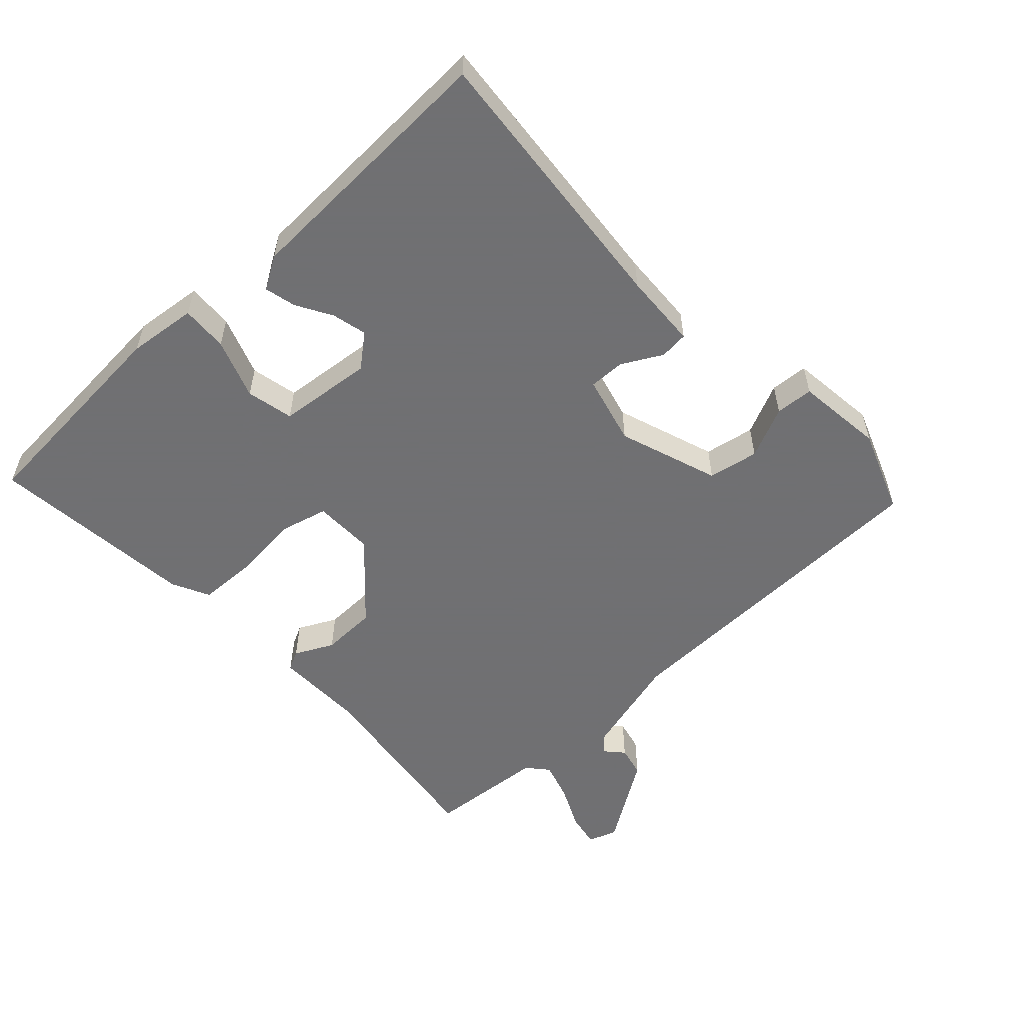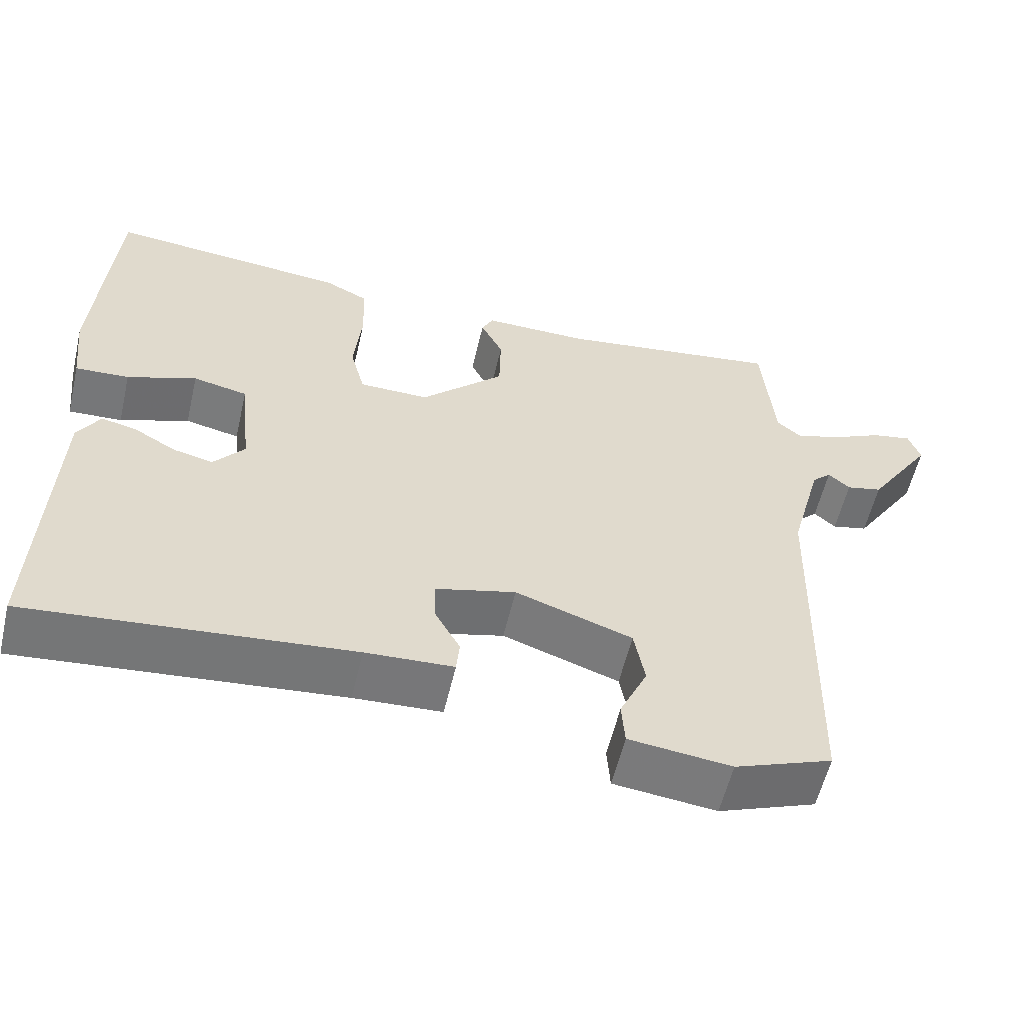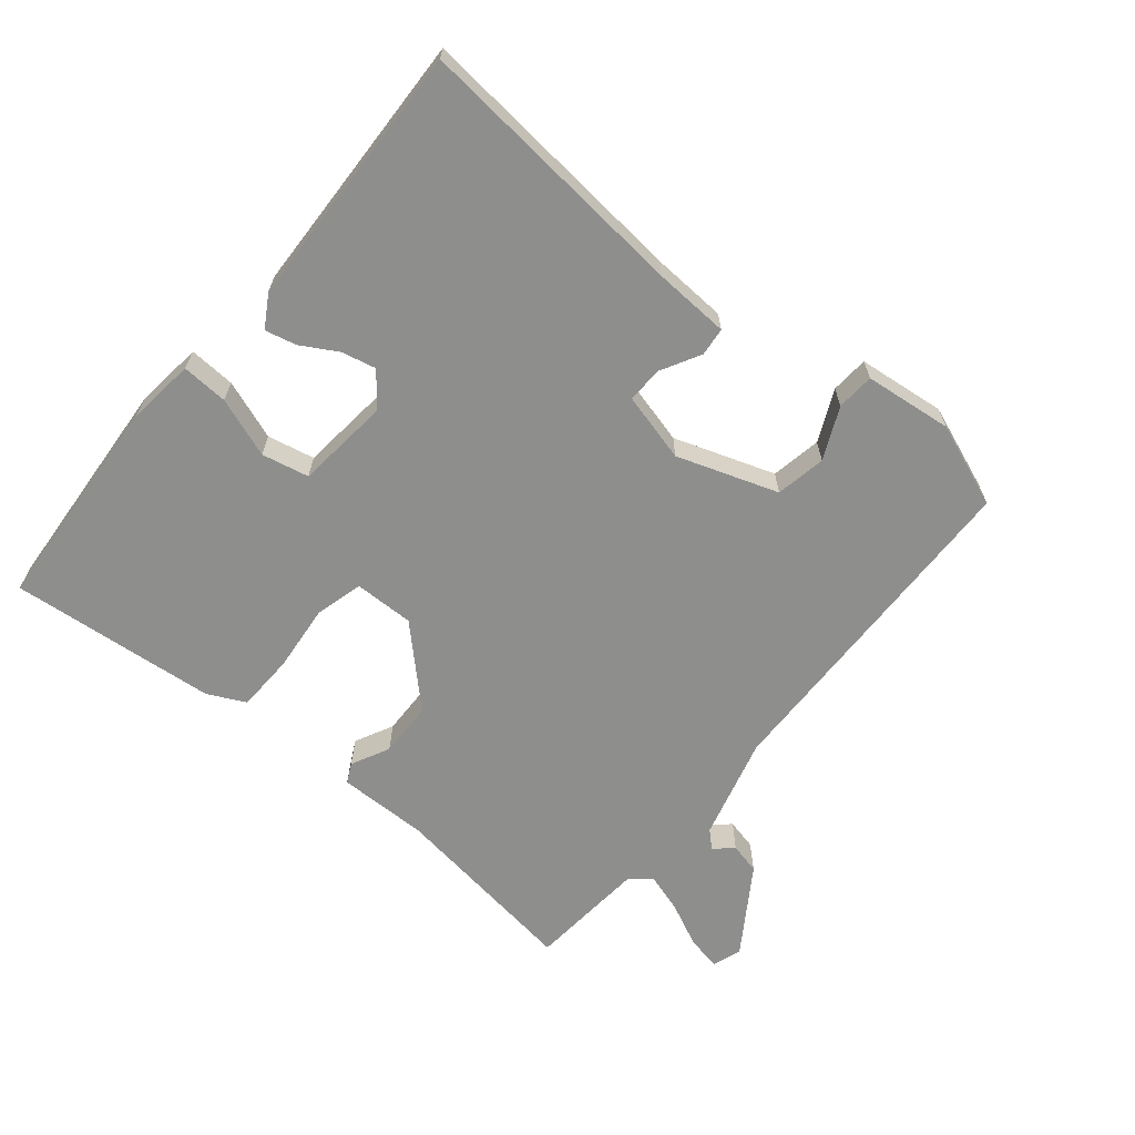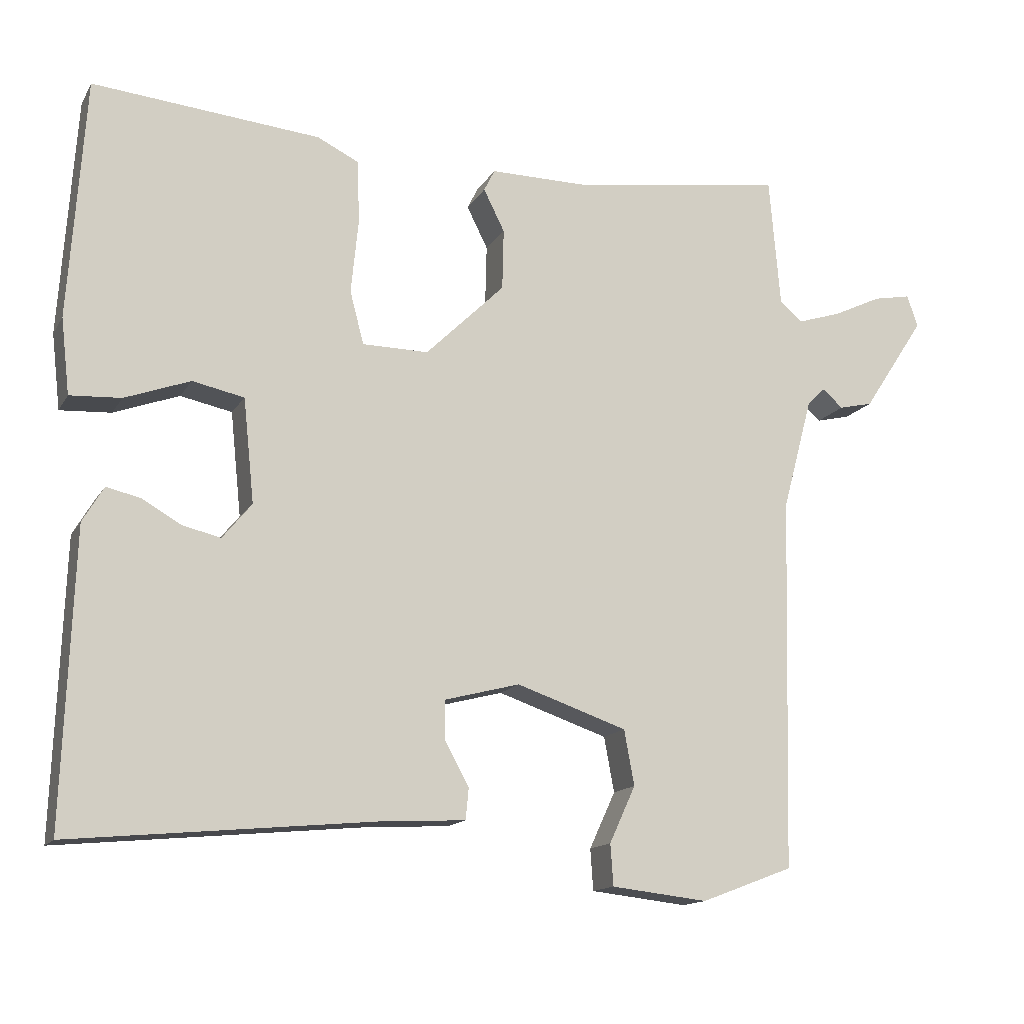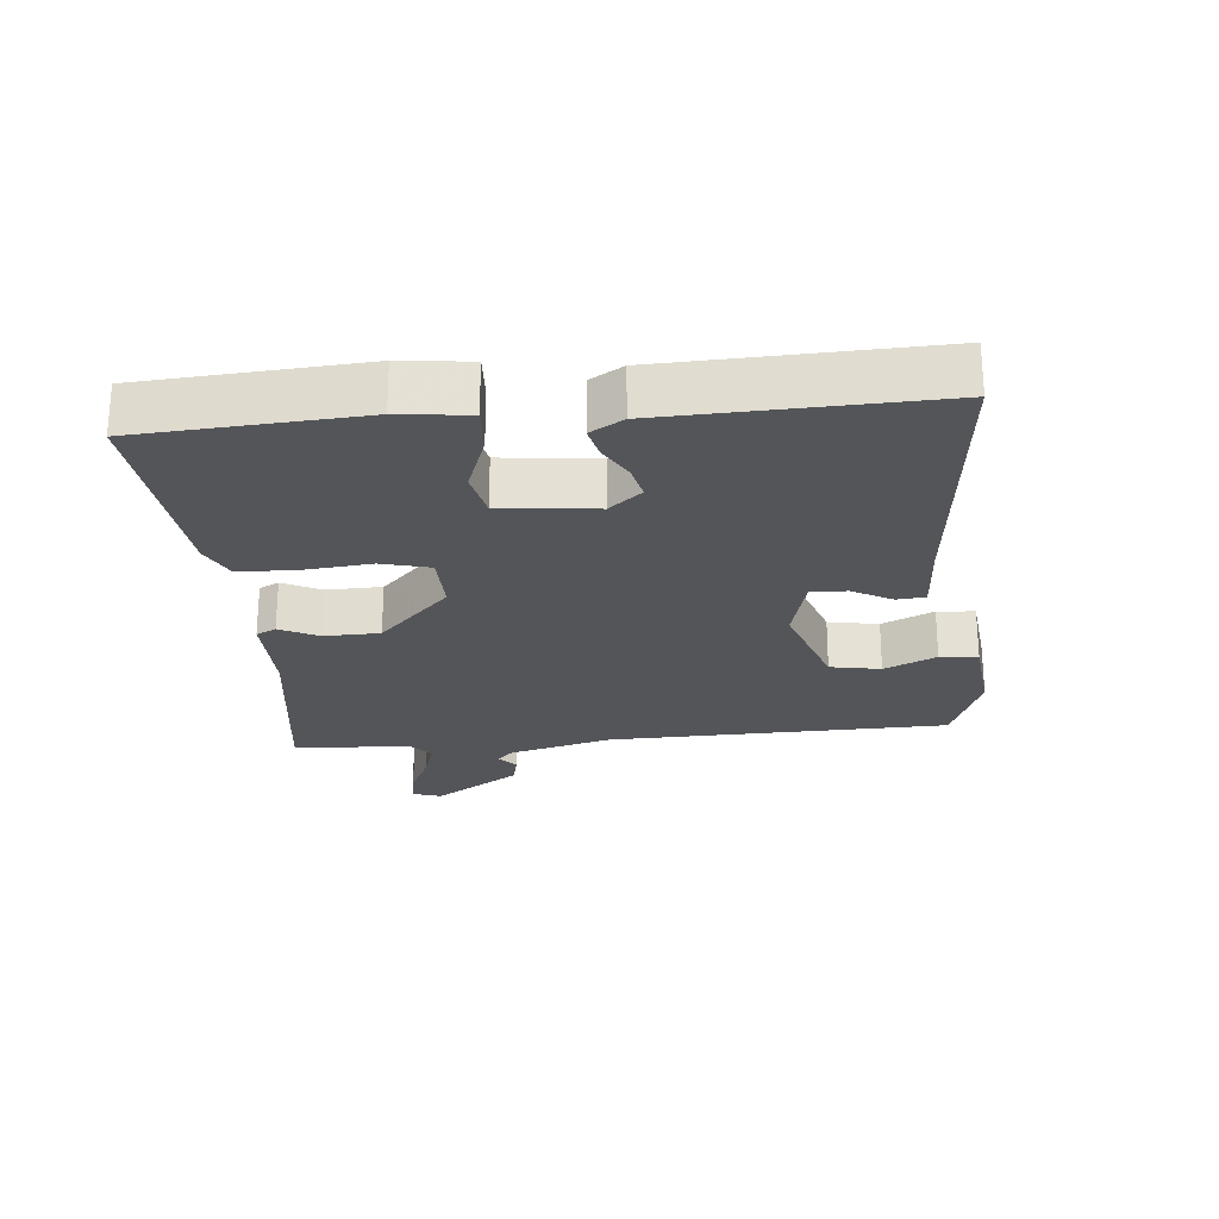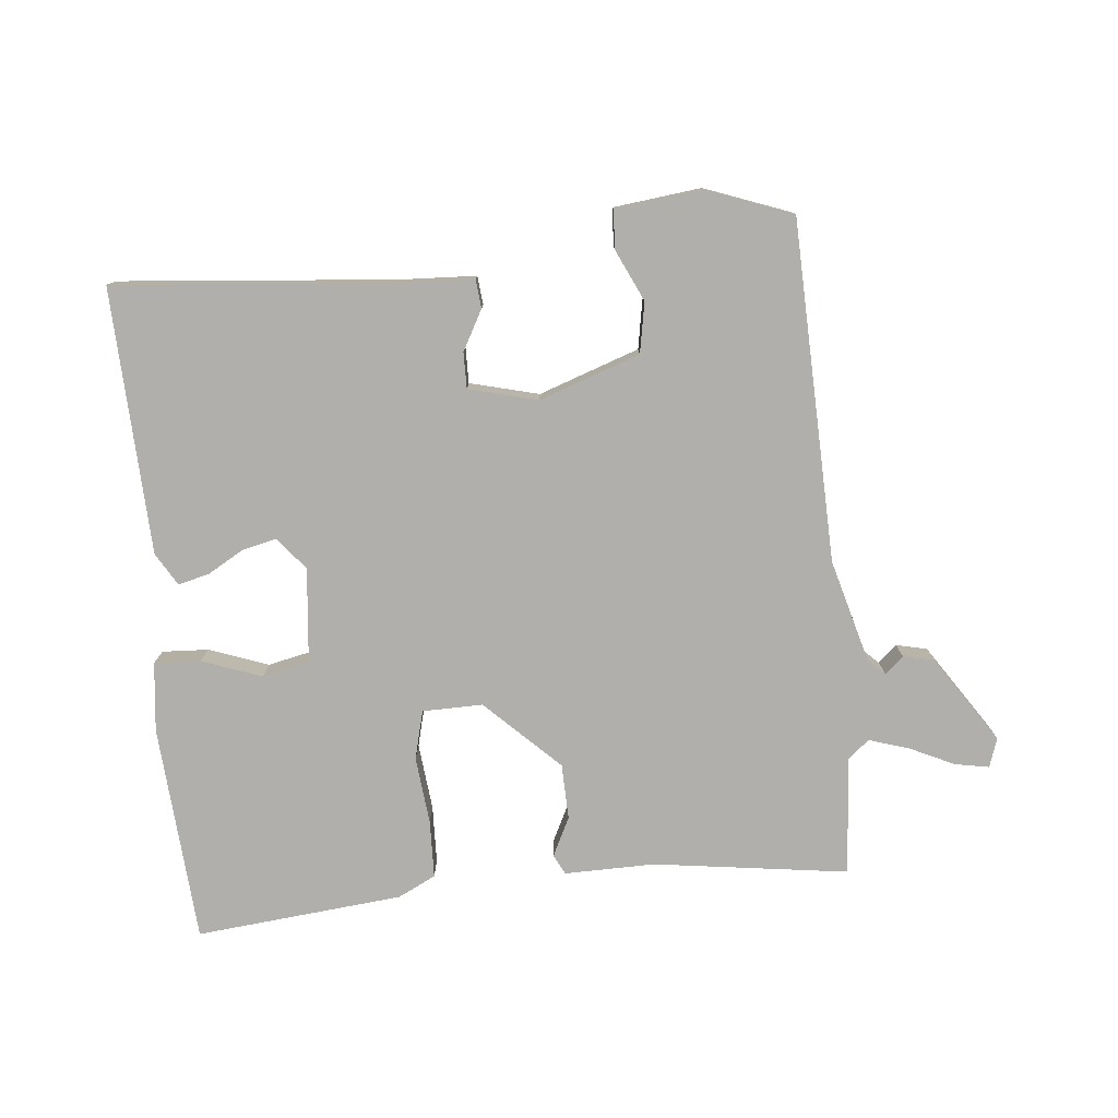
<metadata>
{"format":"obj","ext":"obj","renderer":"f3d","projection":"perspective","resolution":1024,"background":"white","views":[{"elev":-55.0,"azim":133.1,"up":"+Y"},{"elev":-57.6,"azim":166.8,"up":"+Z"},{"elev":-64.8,"azim":140.5,"up":"+Y"},{"elev":-14.4,"azim":159.5,"up":"+Z"},{"elev":-24.4,"azim":95.3,"up":"+Y"},{"elev":-78.3,"azim":-174.2,"up":"+Y"}]}
</metadata>
<code>
v -0.5 0.07 -0.5
v -0.513 0.07 0.014
v -0.555 0.07 0.17
v -0.58 0.07 0.194
v -0.608 0.07 0.169
v -0.655 0.07 0.18
v -0.741 0.07 0.311
v -0.726 0.07 0.355
v -0.674 0.07 0.345
v -0.607 0.07 0.313
v -0.547 0.07 0.294
v -0.515 0.07 0.321
v -0.5 0.07 0.5
v -0.207 0.07 0.458
v -0.07 0.07 0.459
v -0.055 0.07 0.429
v -0.084 0.07 0.371
v -0.082 0.07 0.287
v 0.027 0.07 0.18
v 0.118 0.07 0.181
v 0.137 0.07 0.254
v 0.127 0.07 0.356
v 0.13 0.07 0.443
v 0.187 0.07 0.471
v 0.5 0.07 0.5
v 0.522 0.07 0.17
v 0.51 0.07 0.066
v 0.44 0.07 0.07
v 0.35 0.07 0.103
v 0.279 0.07 0.088
v 0.264 0.07 -0.055
v 0.304 0.07 -0.104
v 0.356 0.07 -0.092
v 0.41 0.07 -0.061
v 0.457 0.07 -0.05
v 0.486 0.07 -0.099
v 0.5 0.07 -0.5
v 0.082 0.07 -0.46
v -0.032 0.07 -0.454
v -0.036 0.07 -0.411
v -0.003 0.07 -0.351
v -0.002 0.07 -0.297
v -0.106 0.07 -0.27
v -0.258 0.07 -0.322
v -0.272 0.07 -0.398
v -0.236 0.07 -0.476
v -0.24 0.07 -0.533
v -0.373 0.07 -0.548
v -0.5 0 -0.5
v -0.513 0 0.014
v -0.555 0 0.17
v -0.58 0 0.194
v -0.608 0 0.169
v -0.655 0 0.18
v -0.741 0 0.311
v -0.726 0 0.355
v -0.674 0 0.345
v -0.607 0 0.313
v -0.547 0 0.294
v -0.515 0 0.321
v -0.5 0 0.5
v -0.207 0 0.458
v -0.07 0 0.459
v -0.055 0 0.429
v -0.084 0 0.371
v -0.082 0 0.287
v 0.027 0 0.18
v 0.118 0 0.181
v 0.137 0 0.254
v 0.127 0 0.356
v 0.13 0 0.443
v 0.187 0 0.471
v 0.5 0 0.5
v 0.522 0 0.17
v 0.51 0 0.066
v 0.44 0 0.07
v 0.35 0 0.103
v 0.279 0 0.088
v 0.264 0 -0.055
v 0.304 0 -0.104
v 0.356 0 -0.092
v 0.41 0 -0.061
v 0.457 0 -0.05
v 0.486 0 -0.099
v 0.5 0 -0.5
v 0.082 0 -0.46
v -0.032 0 -0.454
v -0.036 0 -0.411
v -0.003 0 -0.351
v -0.002 0 -0.297
v -0.106 0 -0.27
v -0.258 0 -0.322
v -0.272 0 -0.398
v -0.236 0 -0.476
v -0.24 0 -0.533
v -0.373 0 -0.548
f 48 1 2
f 47 48 2
f 46 47 2
f 45 46 2
f 44 45 2 3
f 43 44 3
f 42 43 3
f 38 39 40 41
f 37 38 41
f 36 37 41
f 35 36 41
f 34 35 41
f 33 34 41
f 32 33 41 42
f 42 3 4
f 32 42 4
f 31 32 4
f 27 28 29
f 26 27 29
f 25 26 29
f 24 25 29
f 23 24 29
f 22 23 29
f 21 22 29
f 20 21 29 30
f 19 20 30 31
f 14 15 16 17
f 14 17 18
f 13 14 18
f 12 13 18
f 19 31 4
f 18 19 4
f 12 18 4
f 11 12 4
f 7 8 9 10
f 7 10 11
f 6 7 11
f 5 6 11
f 4 5 11
f 50 49 96
f 50 96 95
f 50 95 94
f 50 94 93
f 51 50 93 92
f 51 92 91
f 51 91 90
f 89 88 87 86
f 89 86 85
f 89 85 84
f 89 84 83
f 89 83 82
f 89 82 81
f 90 89 81 80
f 52 51 90
f 52 90 80
f 52 80 79
f 77 76 75
f 77 75 74
f 77 74 73
f 77 73 72
f 77 72 71
f 77 71 70
f 77 70 69
f 78 77 69 68
f 79 78 68 67
f 65 64 63 62
f 66 65 62
f 66 62 61
f 66 61 60
f 52 79 67
f 52 67 66
f 52 66 60
f 52 60 59
f 58 57 56 55
f 59 58 55
f 59 55 54
f 59 54 53
f 59 53 52
f 1 49 50 2
f 2 50 51 3
f 3 51 52 4
f 4 52 53 5
f 5 53 54 6
f 6 54 55 7
f 7 55 56 8
f 8 56 57 9
f 9 57 58 10
f 10 58 59 11
f 11 59 60 12
f 12 60 61 13
f 13 61 62 14
f 14 62 63 15
f 15 63 64 16
f 16 64 65 17
f 17 65 66 18
f 18 66 67 19
f 19 67 68 20
f 20 68 69 21
f 21 69 70 22
f 22 70 71 23
f 23 71 72 24
f 24 72 73 25
f 25 73 74 26
f 26 74 75 27
f 27 75 76 28
f 28 76 77 29
f 29 77 78 30
f 30 78 79 31
f 31 79 80 32
f 32 80 81 33
f 33 81 82 34
f 34 82 83 35
f 35 83 84 36
f 36 84 85 37
f 37 85 86 38
f 38 86 87 39
f 39 87 88 40
f 40 88 89 41
f 41 89 90 42
f 42 90 91 43
f 43 91 92 44
f 44 92 93 45
f 45 93 94 46
f 46 94 95 47
f 47 95 96 48
f 48 96 49 1

</code>
